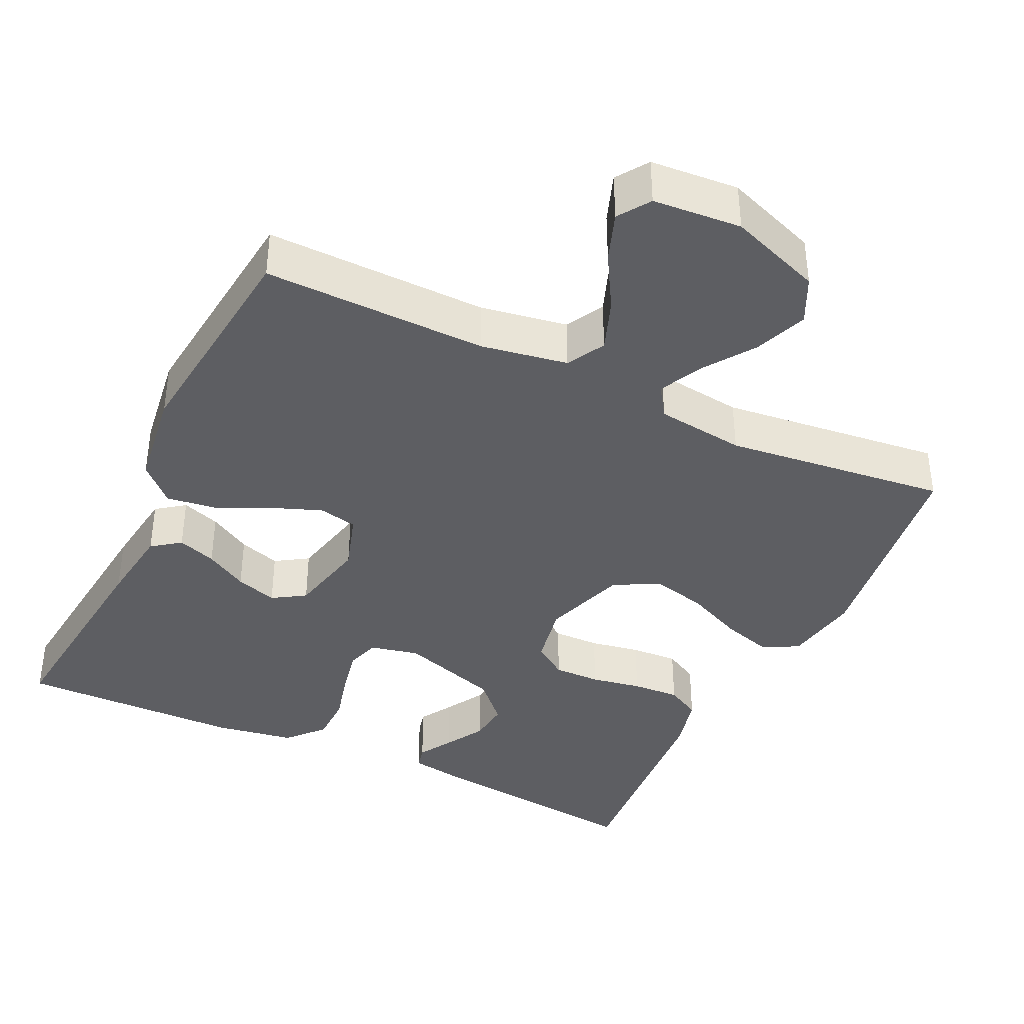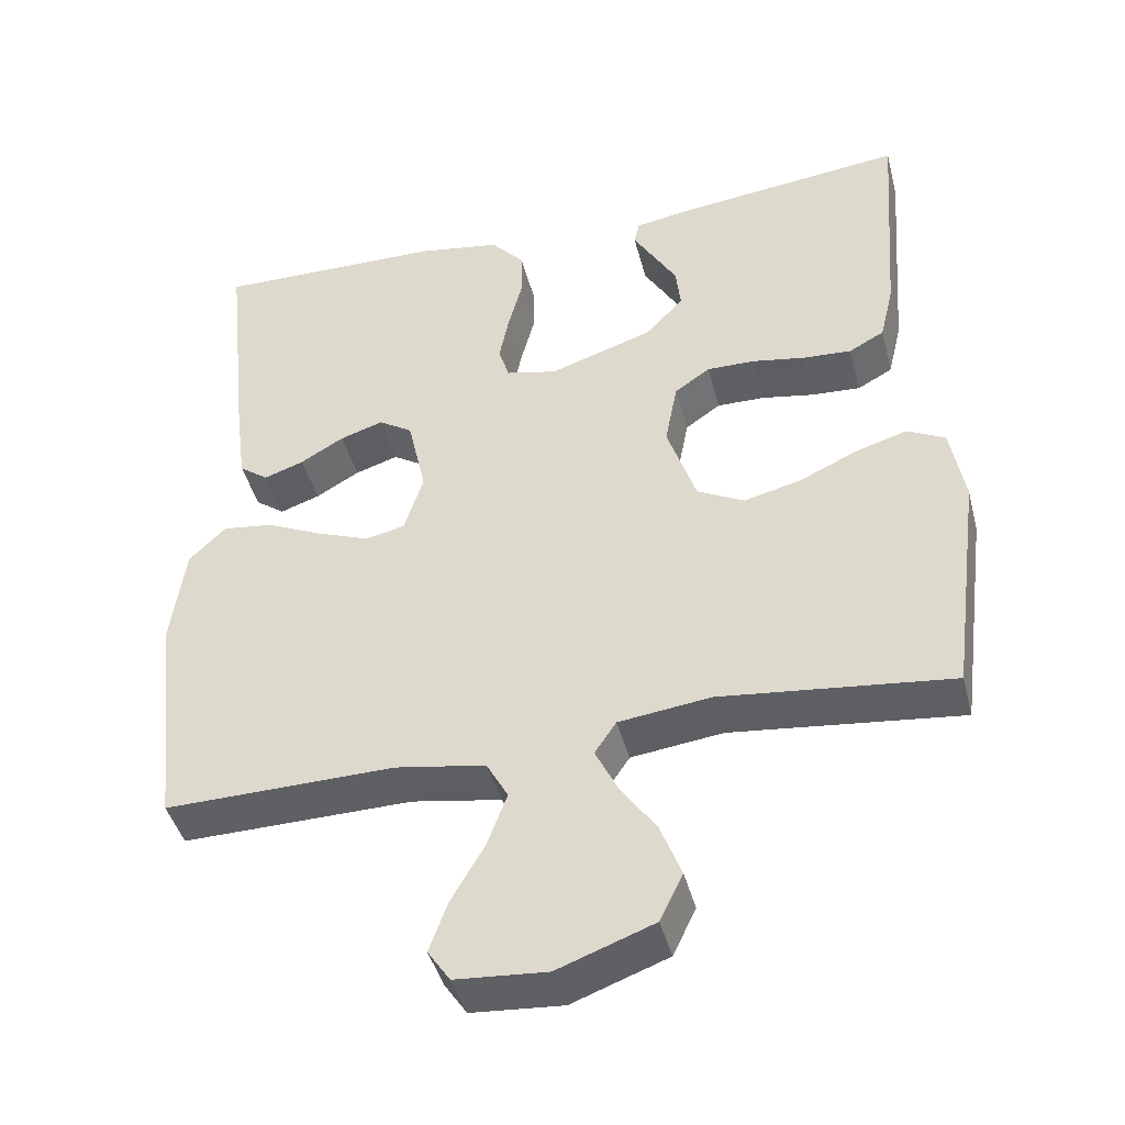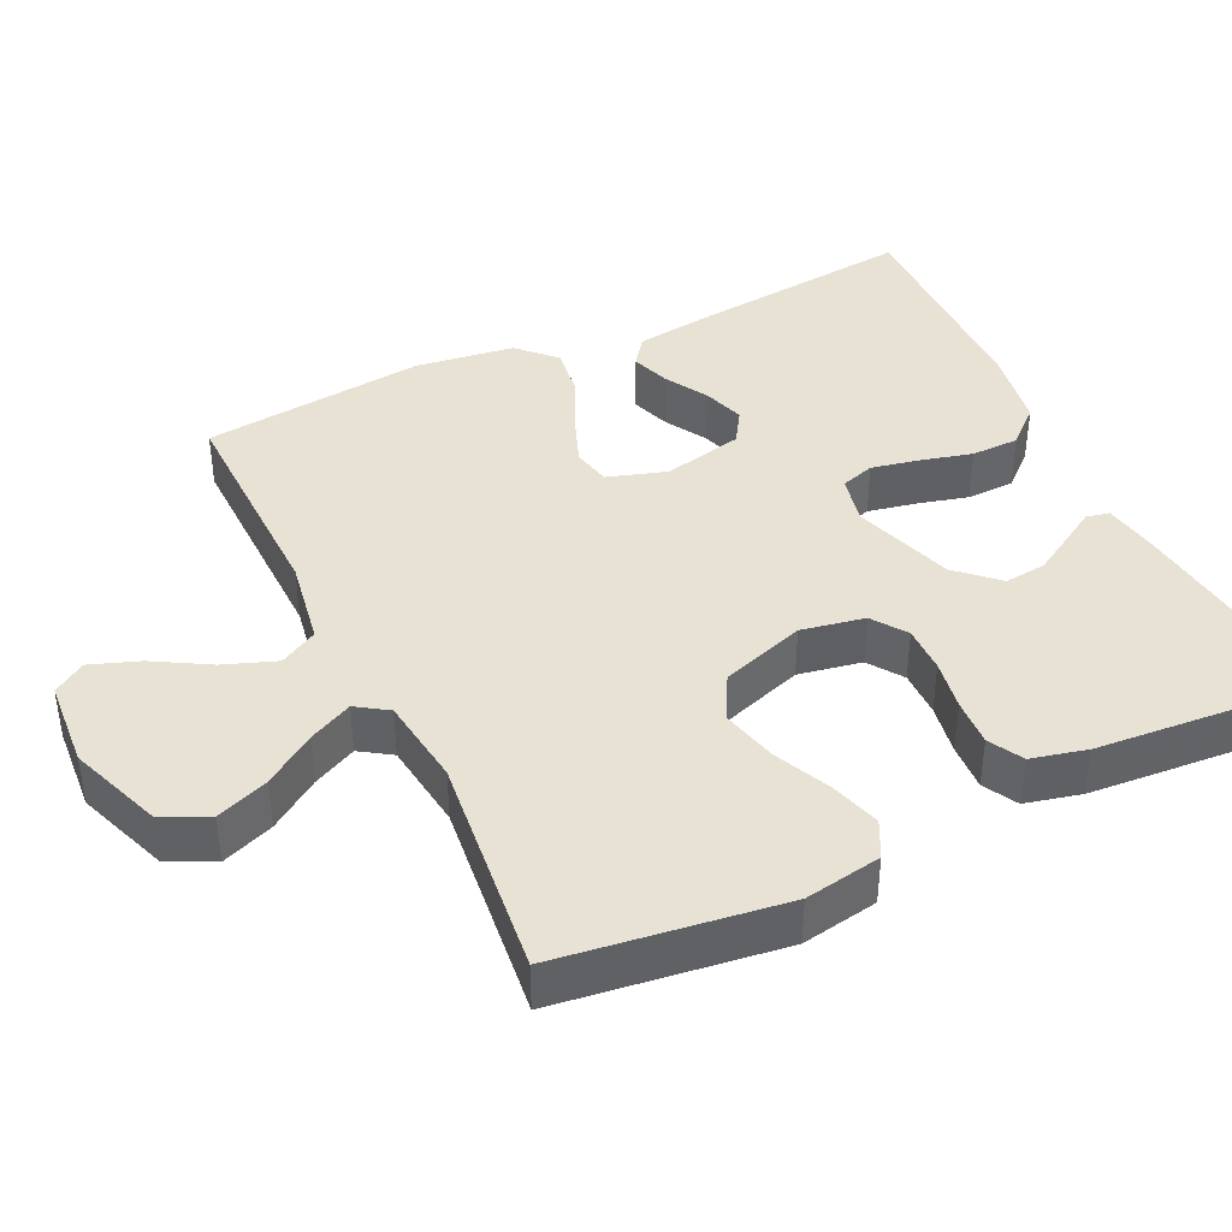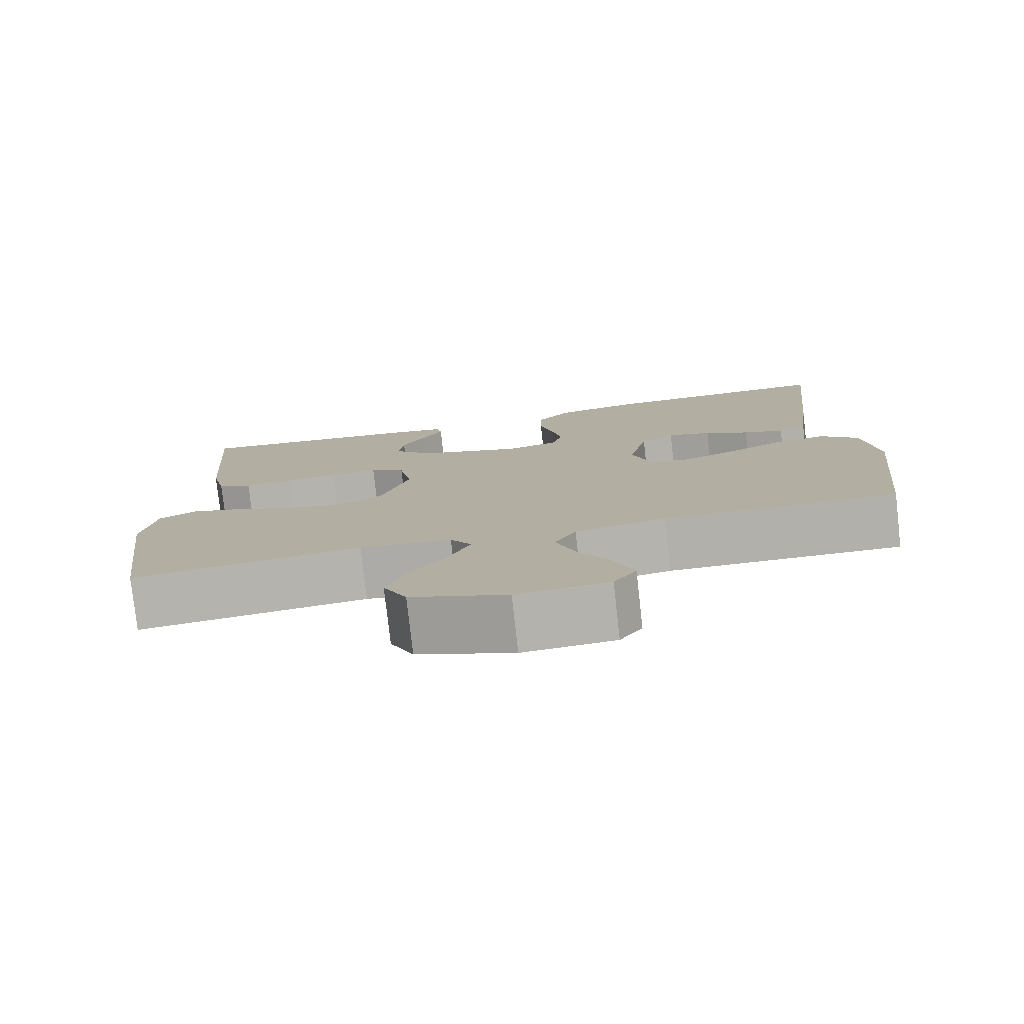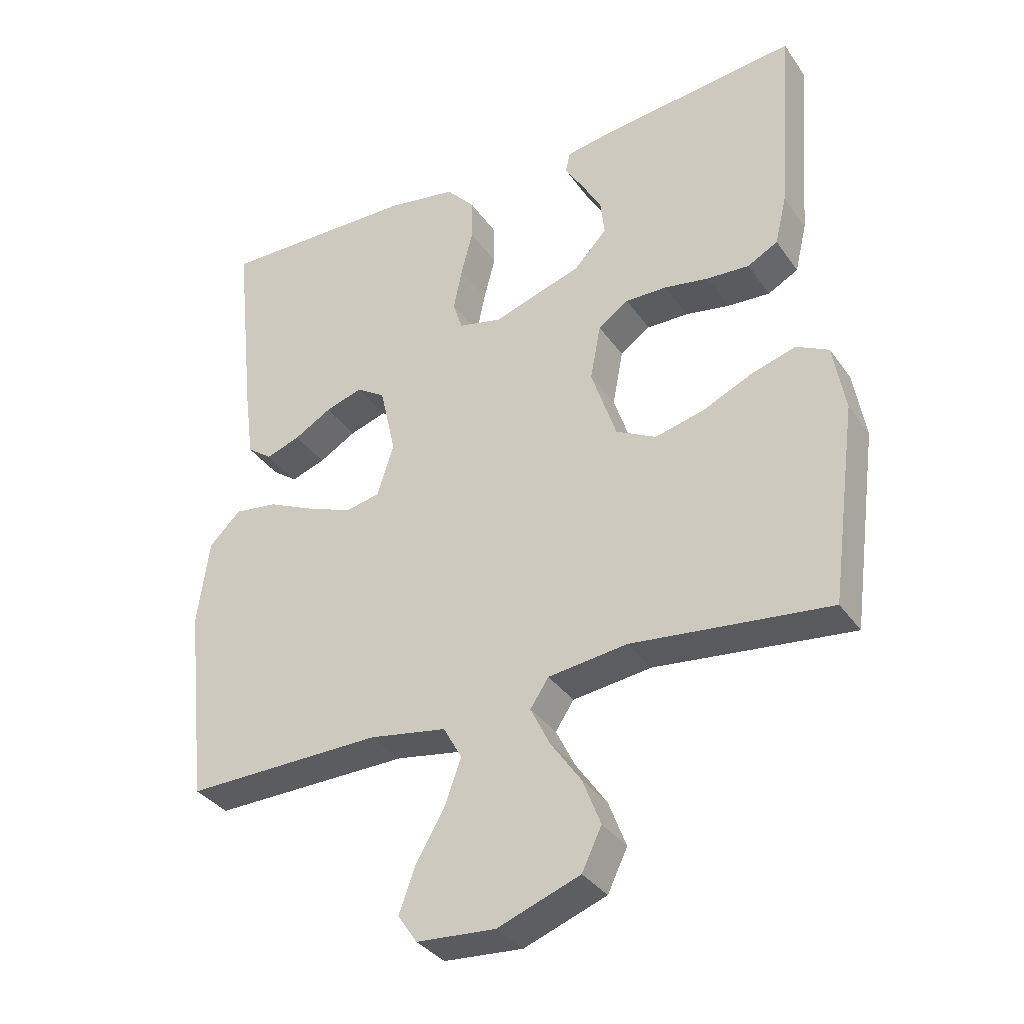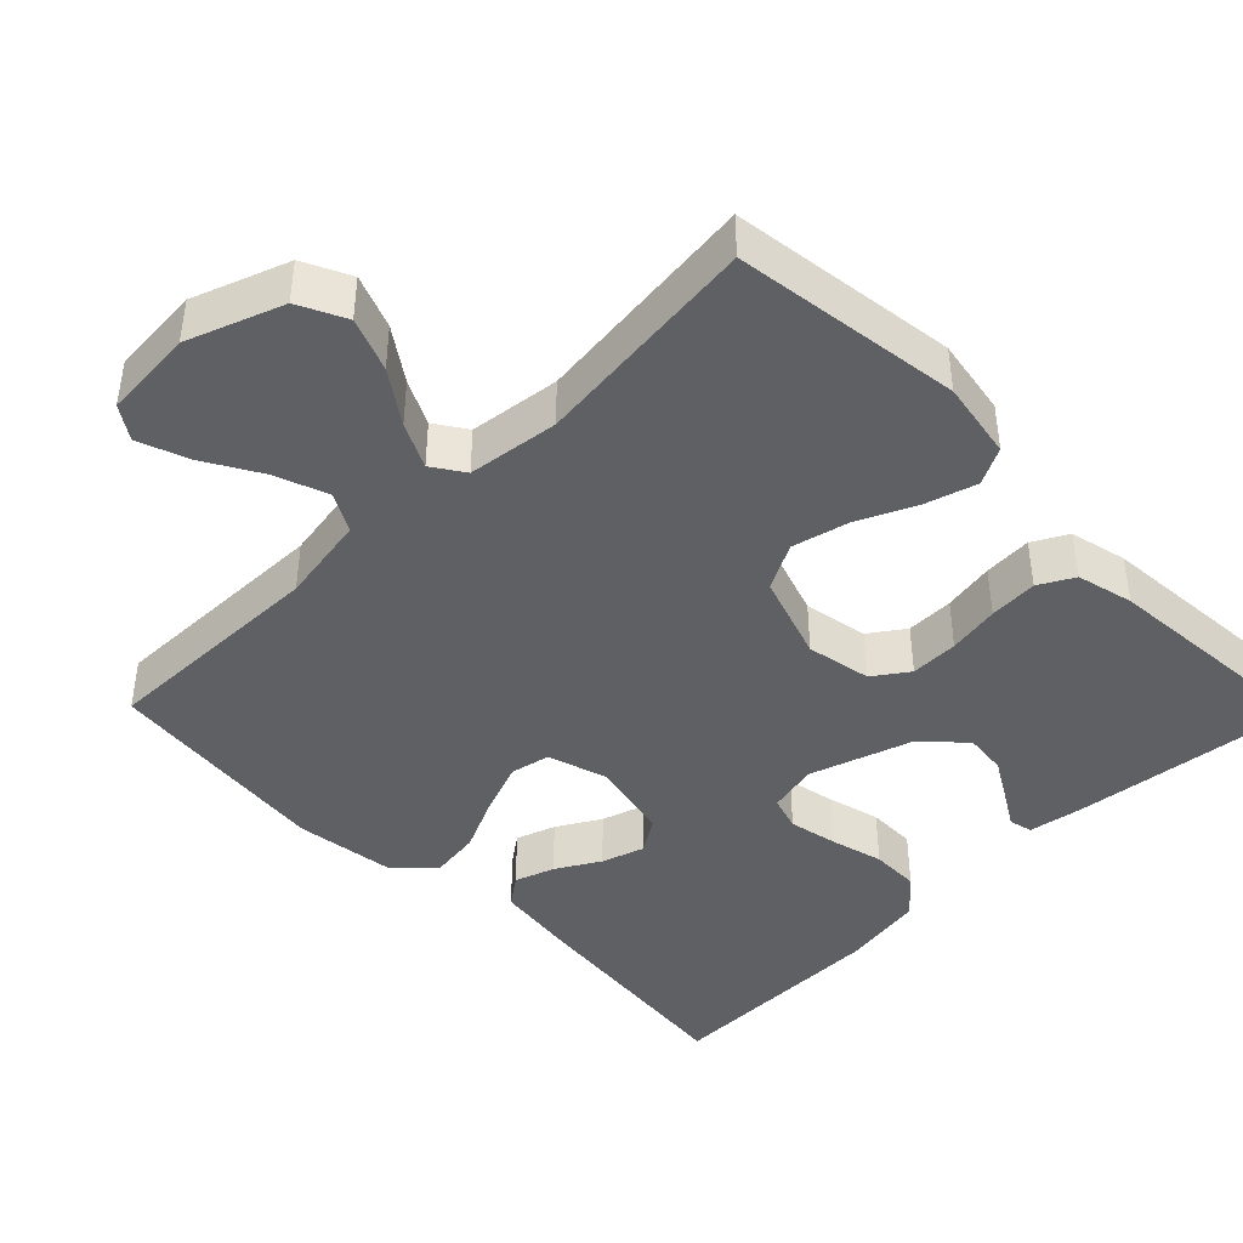
<metadata>
{"format":"obj","ext":"obj","renderer":"f3d","projection":"perspective","resolution":1024,"background":"white","views":[{"elev":-39.1,"azim":154.5,"up":"+Y"},{"elev":-43.4,"azim":-165.6,"up":"+Z"},{"elev":40.6,"azim":-115.6,"up":"+Y"},{"elev":-78.7,"azim":6.4,"up":"+Z"},{"elev":-34.8,"azim":-150.0,"up":"+Z"},{"elev":-42.9,"azim":-135.5,"up":"+Y"}]}
</metadata>
<code>
v 0.5 0.07 -0.5
v 0.2 0.07 -0.495
v 0.083 0.07 -0.515
v 0.055 0.07 -0.566
v 0.081 0.07 -0.636
v 0.124 0.07 -0.71
v 0.148 0.07 -0.776
v 0.119 0.07 -0.819
v 0 0.07 -0.828
v -0.125 0.07 -0.782
v -0.155 0.07 -0.72
v -0.128 0.07 -0.65
v -0.081 0.07 -0.582
v -0.052 0.07 -0.523
v -0.08 0.07 -0.481
v -0.2 0.07 -0.466
v -0.5 0.07 -0.5
v -0.54 0.07 -0.2
v -0.522 0.07 -0.097
v -0.473 0.07 -0.072
v -0.406 0.07 -0.092
v -0.329 0.07 -0.127
v -0.255 0.07 -0.145
v -0.194 0.07 -0.113
v -0.156 0.07 0
v -0.172 0.07 0.085
v -0.218 0.07 0.117
v -0.281 0.07 0.116
v -0.349 0.07 0.104
v -0.413 0.07 0.1
v -0.459 0.07 0.125
v -0.477 0.07 0.2
v -0.5 0.07 0.5
v -0.2 0.07 0.466
v -0.128 0.07 0.454
v -0.121 0.07 0.423
v -0.148 0.07 0.378
v -0.179 0.07 0.325
v -0.185 0.07 0.269
v -0.135 0.07 0.216
v 0 0.07 0.172
v 0.066 0.07 0.187
v 0.08 0.07 0.232
v 0.067 0.07 0.296
v 0.049 0.07 0.365
v 0.05 0.07 0.429
v 0.093 0.07 0.477
v 0.2 0.07 0.495
v 0.5 0.07 0.5
v 0.468 0.07 0.2
v 0.454 0.07 0.094
v 0.416 0.07 0.066
v 0.364 0.07 0.084
v 0.307 0.07 0.117
v 0.251 0.07 0.135
v 0.207 0.07 0.107
v 0.183 0.07 0
v 0.208 0.07 -0.079
v 0.26 0.07 -0.09
v 0.328 0.07 -0.064
v 0.401 0.07 -0.03
v 0.467 0.07 -0.021
v 0.515 0.07 -0.068
v 0.533 0.07 -0.2
v 0.5 0 -0.5
v 0.2 0 -0.495
v 0.083 0 -0.515
v 0.055 0 -0.566
v 0.081 0 -0.636
v 0.124 0 -0.71
v 0.148 0 -0.776
v 0.119 0 -0.819
v 0 0 -0.828
v -0.125 0 -0.782
v -0.155 0 -0.72
v -0.128 0 -0.65
v -0.081 0 -0.582
v -0.052 0 -0.523
v -0.08 0 -0.481
v -0.2 0 -0.466
v -0.5 0 -0.5
v -0.54 0 -0.2
v -0.522 0 -0.097
v -0.473 0 -0.072
v -0.406 0 -0.092
v -0.329 0 -0.127
v -0.255 0 -0.145
v -0.194 0 -0.113
v -0.156 0 0
v -0.172 0 0.085
v -0.218 0 0.117
v -0.281 0 0.116
v -0.349 0 0.104
v -0.413 0 0.1
v -0.459 0 0.125
v -0.477 0 0.2
v -0.5 0 0.5
v -0.2 0 0.466
v -0.128 0 0.454
v -0.121 0 0.423
v -0.148 0 0.378
v -0.179 0 0.325
v -0.185 0 0.269
v -0.135 0 0.216
v 0 0 0.172
v 0.066 0 0.187
v 0.08 0 0.232
v 0.067 0 0.296
v 0.049 0 0.365
v 0.05 0 0.429
v 0.093 0 0.477
v 0.2 0 0.495
v 0.5 0 0.5
v 0.468 0 0.2
v 0.454 0 0.094
v 0.416 0 0.066
v 0.364 0 0.084
v 0.307 0 0.117
v 0.251 0 0.135
v 0.207 0 0.107
v 0.183 0 0
v 0.208 0 -0.079
v 0.26 0 -0.09
v 0.328 0 -0.064
v 0.401 0 -0.03
v 0.467 0 -0.021
v 0.515 0 -0.068
v 0.533 0 -0.2
f 64 1 2
f 63 64 2
f 62 63 2
f 61 62 2
f 60 61 2
f 59 60 2 3
f 58 59 3 4
f 57 58 4
f 56 57 4
f 52 53 54
f 51 52 54
f 50 51 54
f 49 50 54
f 48 49 54
f 47 48 54
f 46 47 54
f 45 46 54
f 44 45 54
f 43 44 54 55
f 42 43 55 56
f 35 36 37
f 34 35 37
f 33 34 37
f 32 33 37
f 31 32 37
f 30 31 37
f 29 30 37
f 29 37 38
f 28 29 38 39
f 20 21 22
f 19 20 22
f 18 19 22
f 17 18 22
f 16 17 22
f 15 16 22 23
f 14 15 23 24
f 11 12 13
f 10 11 13
f 9 10 13
f 8 9 13
f 7 8 13
f 6 7 13
f 5 6 13
f 4 5 13 14
f 14 24 25
f 4 14 25
f 56 4 25
f 42 56 25
f 41 42 25
f 40 41 25 26
f 27 28 39 40
f 26 27 40
f 66 65 128
f 66 128 127
f 66 127 126
f 66 126 125
f 66 125 124
f 67 66 124 123
f 68 67 123 122
f 68 122 121
f 68 121 120
f 118 117 116
f 118 116 115
f 118 115 114
f 118 114 113
f 118 113 112
f 118 112 111
f 118 111 110
f 118 110 109
f 118 109 108
f 119 118 108 107
f 120 119 107 106
f 101 100 99
f 101 99 98
f 101 98 97
f 101 97 96
f 101 96 95
f 101 95 94
f 101 94 93
f 102 101 93
f 103 102 93 92
f 86 85 84
f 86 84 83
f 86 83 82
f 86 82 81
f 86 81 80
f 87 86 80 79
f 88 87 79 78
f 77 76 75
f 77 75 74
f 77 74 73
f 77 73 72
f 77 72 71
f 77 71 70
f 77 70 69
f 78 77 69 68
f 89 88 78
f 89 78 68
f 89 68 120
f 89 120 106
f 89 106 105
f 90 89 105 104
f 104 103 92 91
f 104 91 90
f 1 65 66 2
f 2 66 67 3
f 3 67 68 4
f 4 68 69 5
f 5 69 70 6
f 6 70 71 7
f 7 71 72 8
f 8 72 73 9
f 9 73 74 10
f 10 74 75 11
f 11 75 76 12
f 12 76 77 13
f 13 77 78 14
f 14 78 79 15
f 15 79 80 16
f 16 80 81 17
f 17 81 82 18
f 18 82 83 19
f 19 83 84 20
f 20 84 85 21
f 21 85 86 22
f 22 86 87 23
f 23 87 88 24
f 24 88 89 25
f 25 89 90 26
f 26 90 91 27
f 27 91 92 28
f 28 92 93 29
f 29 93 94 30
f 30 94 95 31
f 31 95 96 32
f 32 96 97 33
f 33 97 98 34
f 34 98 99 35
f 35 99 100 36
f 36 100 101 37
f 37 101 102 38
f 38 102 103 39
f 39 103 104 40
f 40 104 105 41
f 41 105 106 42
f 42 106 107 43
f 43 107 108 44
f 44 108 109 45
f 45 109 110 46
f 46 110 111 47
f 47 111 112 48
f 48 112 113 49
f 49 113 114 50
f 50 114 115 51
f 51 115 116 52
f 52 116 117 53
f 53 117 118 54
f 54 118 119 55
f 55 119 120 56
f 56 120 121 57
f 57 121 122 58
f 58 122 123 59
f 59 123 124 60
f 60 124 125 61
f 61 125 126 62
f 62 126 127 63
f 63 127 128 64
f 64 128 65 1

</code>
